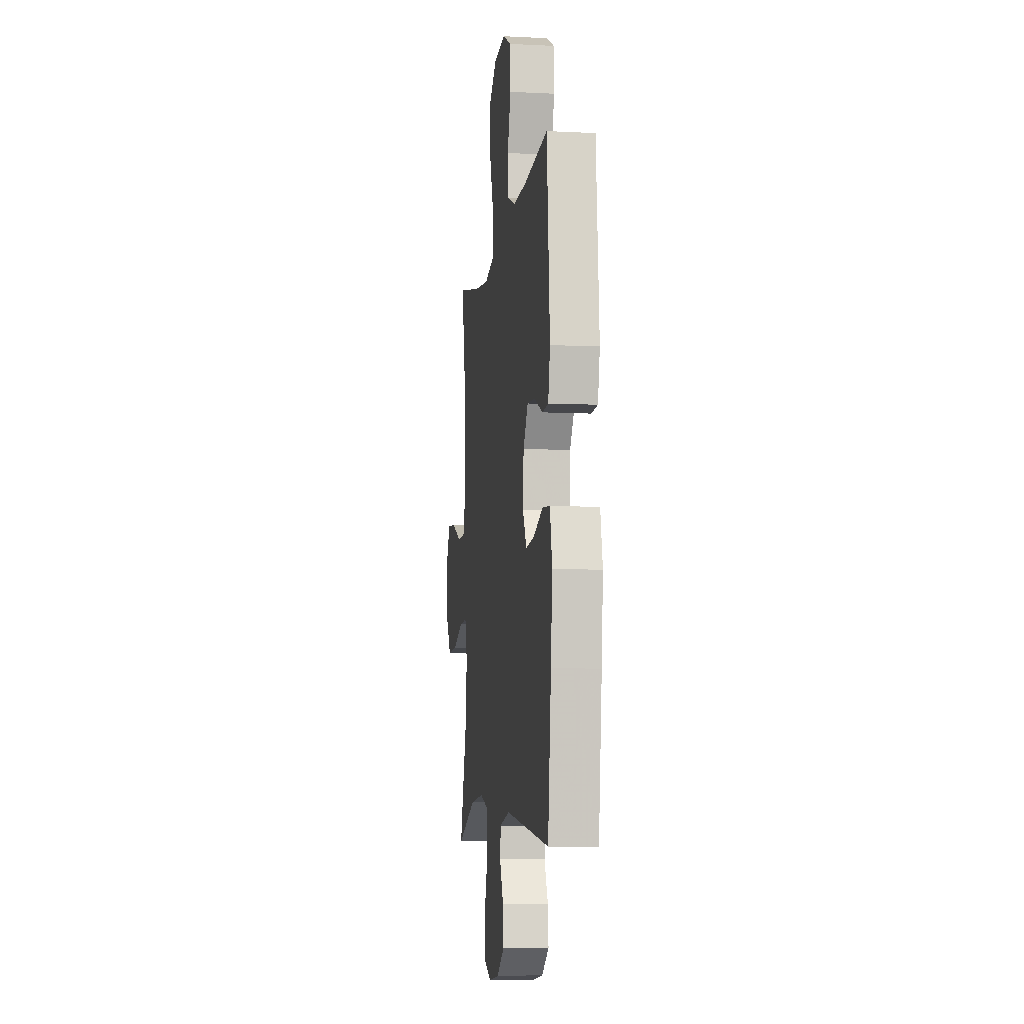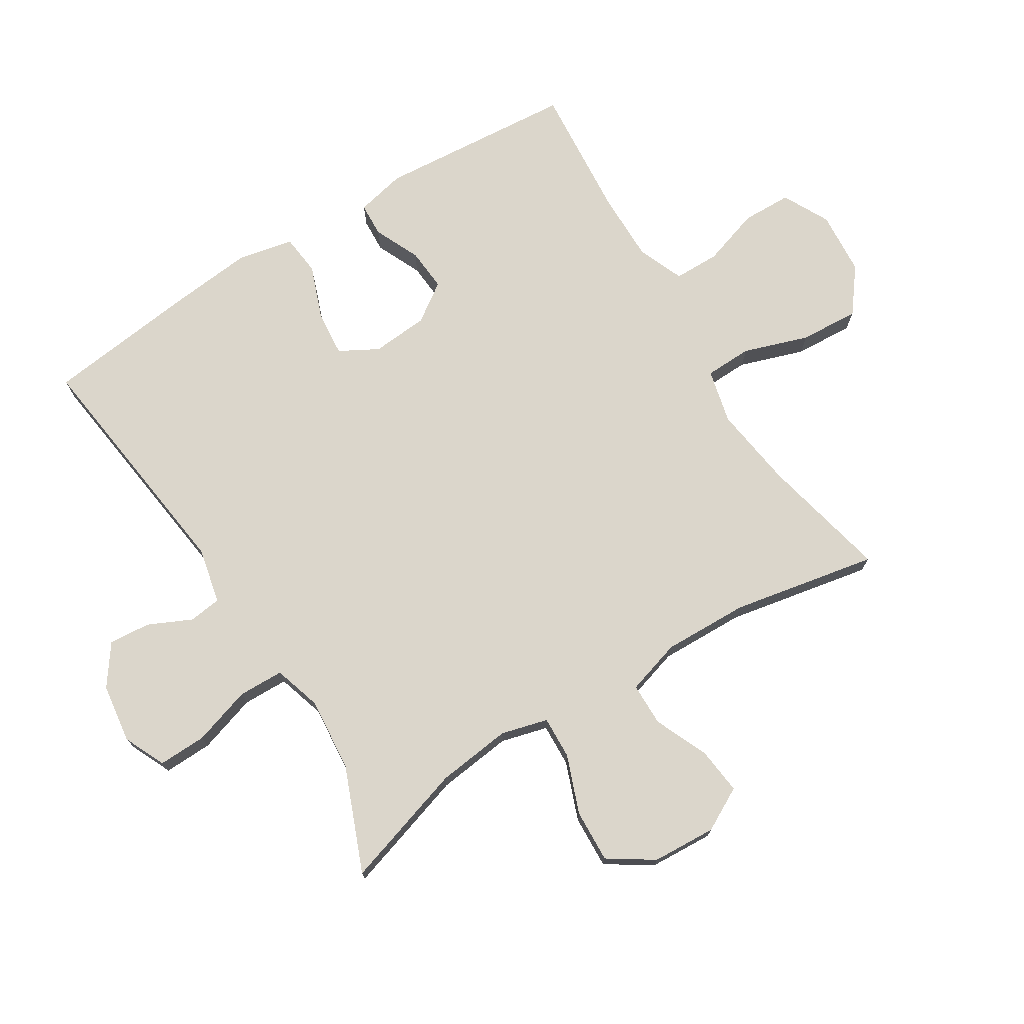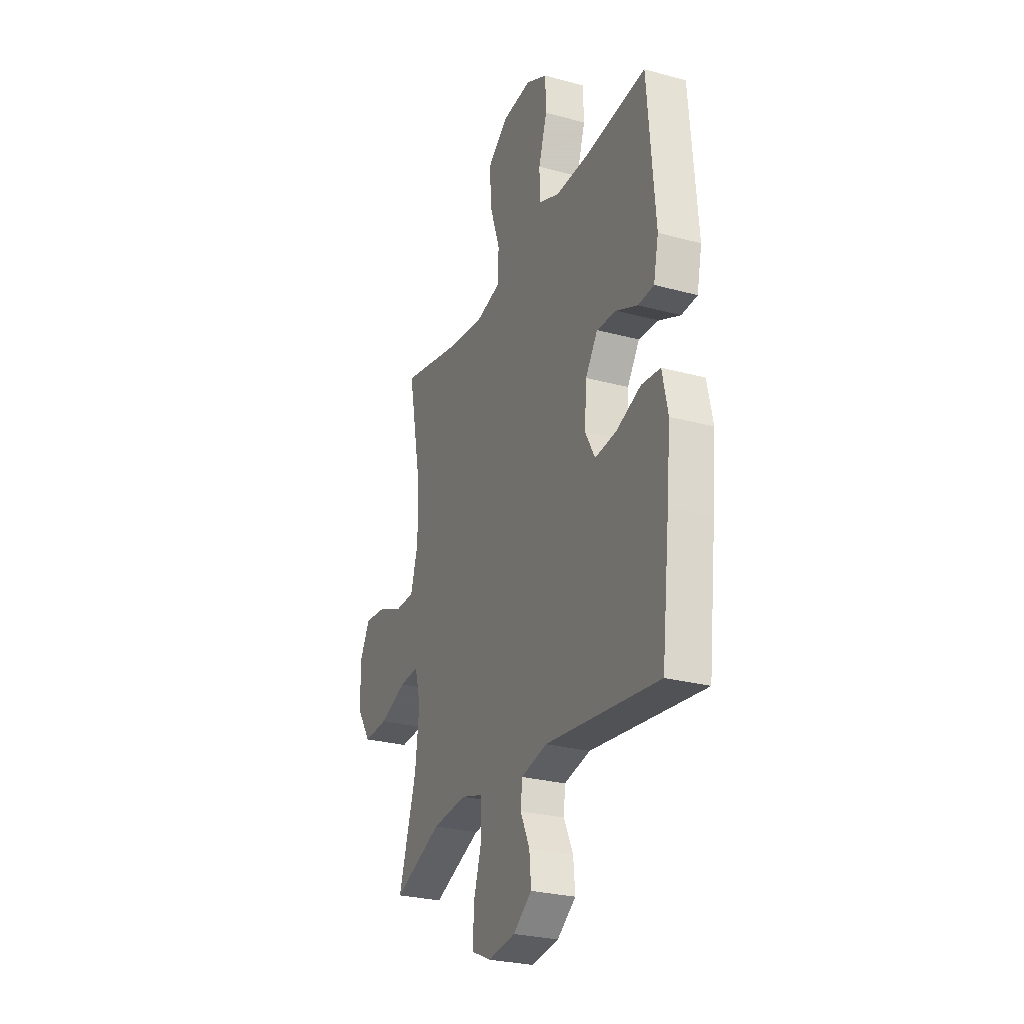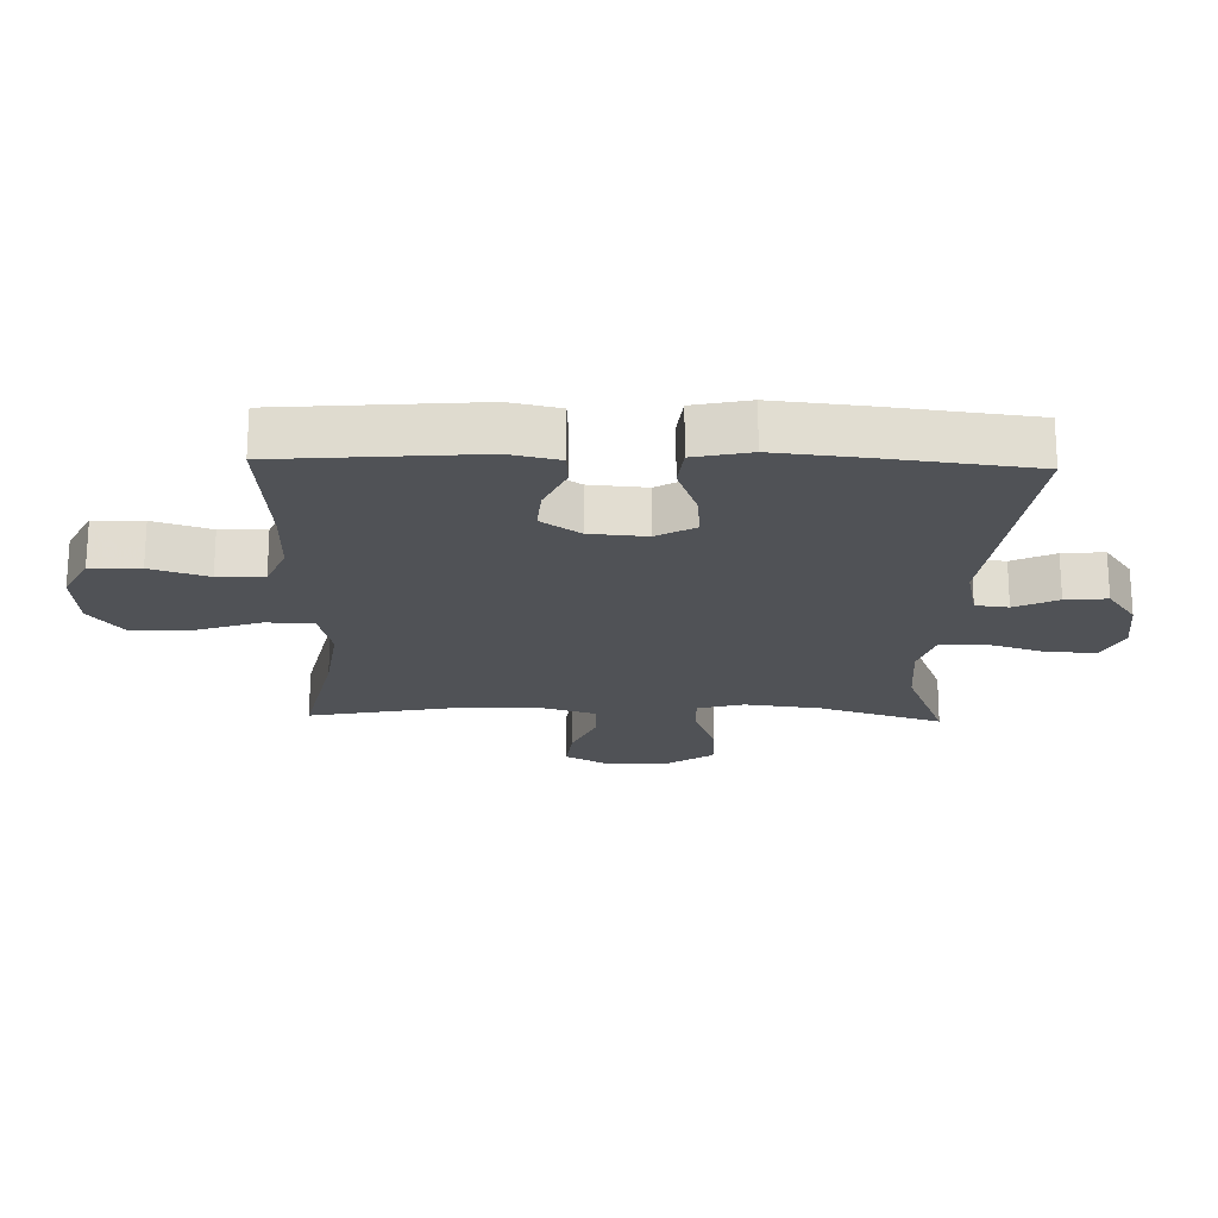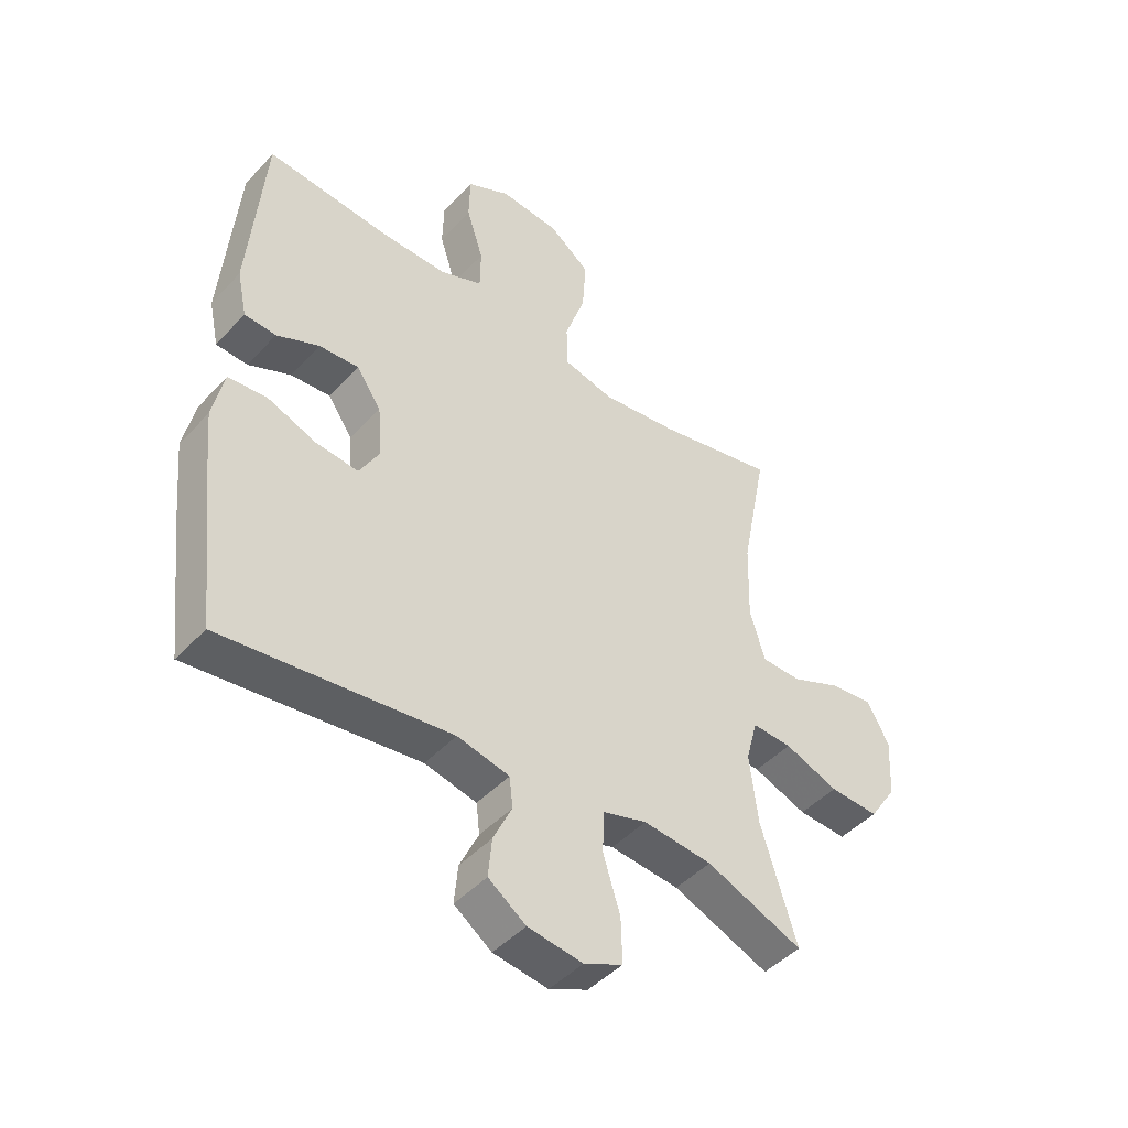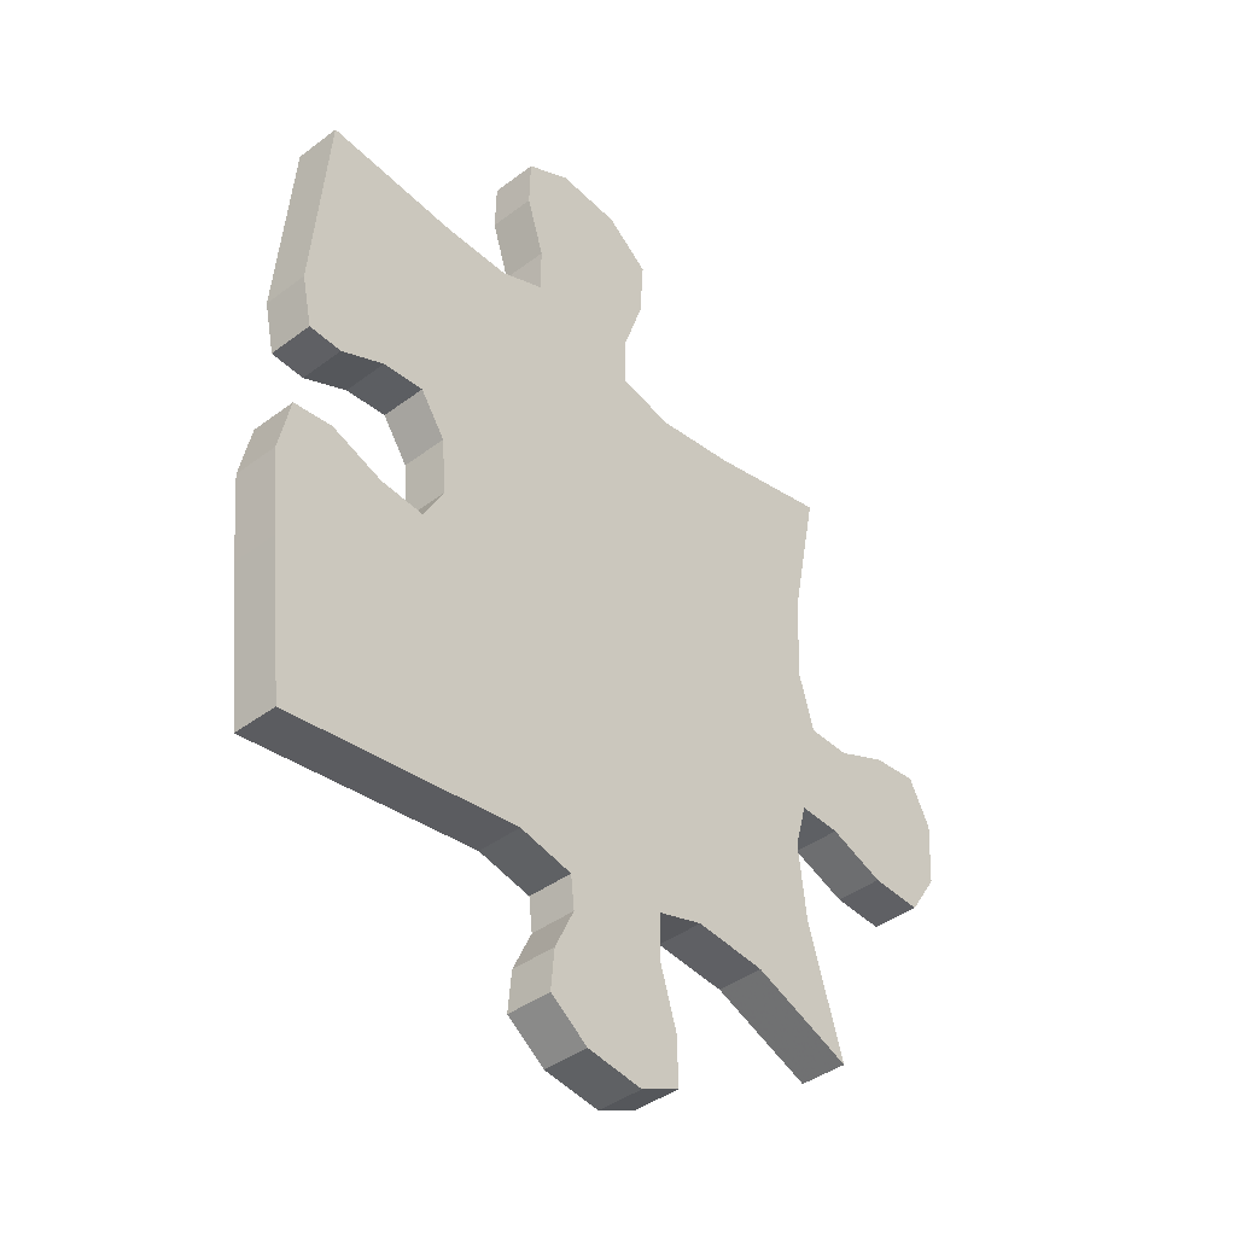
<metadata>
{"format":"obj","ext":"obj","renderer":"f3d","projection":"perspective","resolution":1024,"background":"white","views":[{"elev":-7.6,"azim":82.0,"up":"+Z"},{"elev":73.6,"azim":-122.0,"up":"+Y"},{"elev":-27.2,"azim":67.2,"up":"+Z"},{"elev":-20.6,"azim":88.3,"up":"+Y"},{"elev":-45.8,"azim":140.2,"up":"+Z"},{"elev":-41.1,"azim":132.4,"up":"+Z"}]}
</metadata>
<code>
v -0.5 0.07 0.5
v -0.297 0.07 0.455
v -0.165 0.07 0.437
v -0.079 0.07 0.458
v -0.077 0.07 0.533
v -0.112 0.07 0.636
v -0.118 0.07 0.73
v -0.048 0.07 0.784
v 0.054 0.07 0.792
v 0.128 0.07 0.754
v 0.13 0.07 0.675
v 0.101 0.07 0.584
v 0.102 0.07 0.511
v 0.175 0.07 0.481
v 0.289 0.07 0.482
v 0.5 0.07 0.5
v 0.526 0.07 0.187
v 0.509 0.07 0.108
v 0.455 0.07 0.105
v 0.382 0.07 0.138
v 0.314 0.07 0.143
v 0.272 0.07 0.082
v 0.265 0.07 -0.008
v 0.299 0.07 -0.069
v 0.372 0.07 -0.062
v 0.457 0.07 -0.03
v 0.522 0.07 -0.037
v 0.541 0.07 -0.126
v 0.528 0.07 -0.26
v 0.5 0.07 -0.5
v 0.111 0.07 -0.452
v 0.022 0.07 -0.472
v 0.016 0.07 -0.524
v 0.048 0.07 -0.592
v 0.054 0.07 -0.658
v -0.01 0.07 -0.704
v -0.104 0.07 -0.717
v -0.17 0.07 -0.687
v -0.168 0.07 -0.61
v -0.139 0.07 -0.517
v -0.141 0.07 -0.445
v -0.217 0.07 -0.422
v -0.335 0.07 -0.433
v -0.5 0.07 -0.5
v -0.439 0.07 -0.303
v -0.425 0.07 -0.184
v -0.445 0.07 -0.11
v -0.513 0.07 -0.113
v -0.605 0.07 -0.148
v -0.689 0.07 -0.152
v -0.736 0.07 -0.081
v -0.742 0.07 0.021
v -0.705 0.07 0.09
v -0.631 0.07 0.082
v -0.545 0.07 0.045
v -0.477 0.07 0.046
v -0.451 0.07 0.133
v -0.455 0.07 0.269
v -0.5 0 0.5
v -0.297 0 0.455
v -0.165 0 0.437
v -0.079 0 0.458
v -0.077 0 0.533
v -0.112 0 0.636
v -0.118 0 0.73
v -0.048 0 0.784
v 0.054 0 0.792
v 0.128 0 0.754
v 0.13 0 0.675
v 0.101 0 0.584
v 0.102 0 0.511
v 0.175 0 0.481
v 0.289 0 0.482
v 0.5 0 0.5
v 0.526 0 0.187
v 0.509 0 0.108
v 0.455 0 0.105
v 0.382 0 0.138
v 0.314 0 0.143
v 0.272 0 0.082
v 0.265 0 -0.008
v 0.299 0 -0.069
v 0.372 0 -0.062
v 0.457 0 -0.03
v 0.522 0 -0.037
v 0.541 0 -0.126
v 0.528 0 -0.26
v 0.5 0 -0.5
v 0.111 0 -0.452
v 0.022 0 -0.472
v 0.016 0 -0.524
v 0.048 0 -0.592
v 0.054 0 -0.658
v -0.01 0 -0.704
v -0.104 0 -0.717
v -0.17 0 -0.687
v -0.168 0 -0.61
v -0.139 0 -0.517
v -0.141 0 -0.445
v -0.217 0 -0.422
v -0.335 0 -0.433
v -0.5 0 -0.5
v -0.439 0 -0.303
v -0.425 0 -0.184
v -0.445 0 -0.11
v -0.513 0 -0.113
v -0.605 0 -0.148
v -0.689 0 -0.152
v -0.736 0 -0.081
v -0.742 0 0.021
v -0.705 0 0.09
v -0.631 0 0.082
v -0.545 0 0.045
v -0.477 0 0.046
v -0.451 0 0.133
v -0.455 0 0.269
f 53 54 55
f 52 53 55
f 51 52 55
f 50 51 55
f 49 50 55
f 48 49 55
f 47 48 55 56
f 46 47 56 57
f 43 44 45
f 42 43 45 46
f 46 57 58
f 42 46 58
f 41 42 58
f 38 39 40
f 37 38 40
f 36 37 40
f 35 36 40
f 34 35 40
f 33 34 40
f 32 33 40 41
f 29 30 31
f 28 29 31
f 27 28 31
f 26 27 31
f 25 26 31
f 31 32 41
f 25 31 41
f 24 25 41
f 18 19 20
f 17 18 20
f 16 17 20
f 15 16 20
f 14 15 20 21
f 13 14 21 22
f 10 11 12
f 9 10 12
f 8 9 12
f 7 8 12
f 6 7 12
f 5 6 12
f 4 5 12 13
f 58 1 2
f 41 58 2
f 24 41 2
f 23 24 2
f 4 13 22 23
f 23 2 3
f 3 4 23
f 113 112 111
f 113 111 110
f 113 110 109
f 113 109 108
f 113 108 107
f 113 107 106
f 114 113 106 105
f 115 114 105 104
f 103 102 101
f 104 103 101 100
f 116 115 104
f 116 104 100
f 116 100 99
f 98 97 96
f 98 96 95
f 98 95 94
f 98 94 93
f 98 93 92
f 98 92 91
f 99 98 91 90
f 89 88 87
f 89 87 86
f 89 86 85
f 89 85 84
f 89 84 83
f 99 90 89
f 99 89 83
f 99 83 82
f 78 77 76
f 78 76 75
f 78 75 74
f 78 74 73
f 79 78 73 72
f 80 79 72 71
f 70 69 68
f 70 68 67
f 70 67 66
f 70 66 65
f 70 65 64
f 70 64 63
f 71 70 63 62
f 60 59 116
f 60 116 99
f 60 99 82
f 60 82 81
f 81 80 71 62
f 61 60 81
f 81 62 61
f 1 59 60 2
f 2 60 61 3
f 3 61 62 4
f 4 62 63 5
f 5 63 64 6
f 6 64 65 7
f 7 65 66 8
f 8 66 67 9
f 9 67 68 10
f 10 68 69 11
f 11 69 70 12
f 12 70 71 13
f 13 71 72 14
f 14 72 73 15
f 15 73 74 16
f 16 74 75 17
f 17 75 76 18
f 18 76 77 19
f 19 77 78 20
f 20 78 79 21
f 21 79 80 22
f 22 80 81 23
f 23 81 82 24
f 24 82 83 25
f 25 83 84 26
f 26 84 85 27
f 27 85 86 28
f 28 86 87 29
f 29 87 88 30
f 30 88 89 31
f 31 89 90 32
f 32 90 91 33
f 33 91 92 34
f 34 92 93 35
f 35 93 94 36
f 36 94 95 37
f 37 95 96 38
f 38 96 97 39
f 39 97 98 40
f 40 98 99 41
f 41 99 100 42
f 42 100 101 43
f 43 101 102 44
f 44 102 103 45
f 45 103 104 46
f 46 104 105 47
f 47 105 106 48
f 48 106 107 49
f 49 107 108 50
f 50 108 109 51
f 51 109 110 52
f 52 110 111 53
f 53 111 112 54
f 54 112 113 55
f 55 113 114 56
f 56 114 115 57
f 57 115 116 58
f 58 116 59 1

</code>
